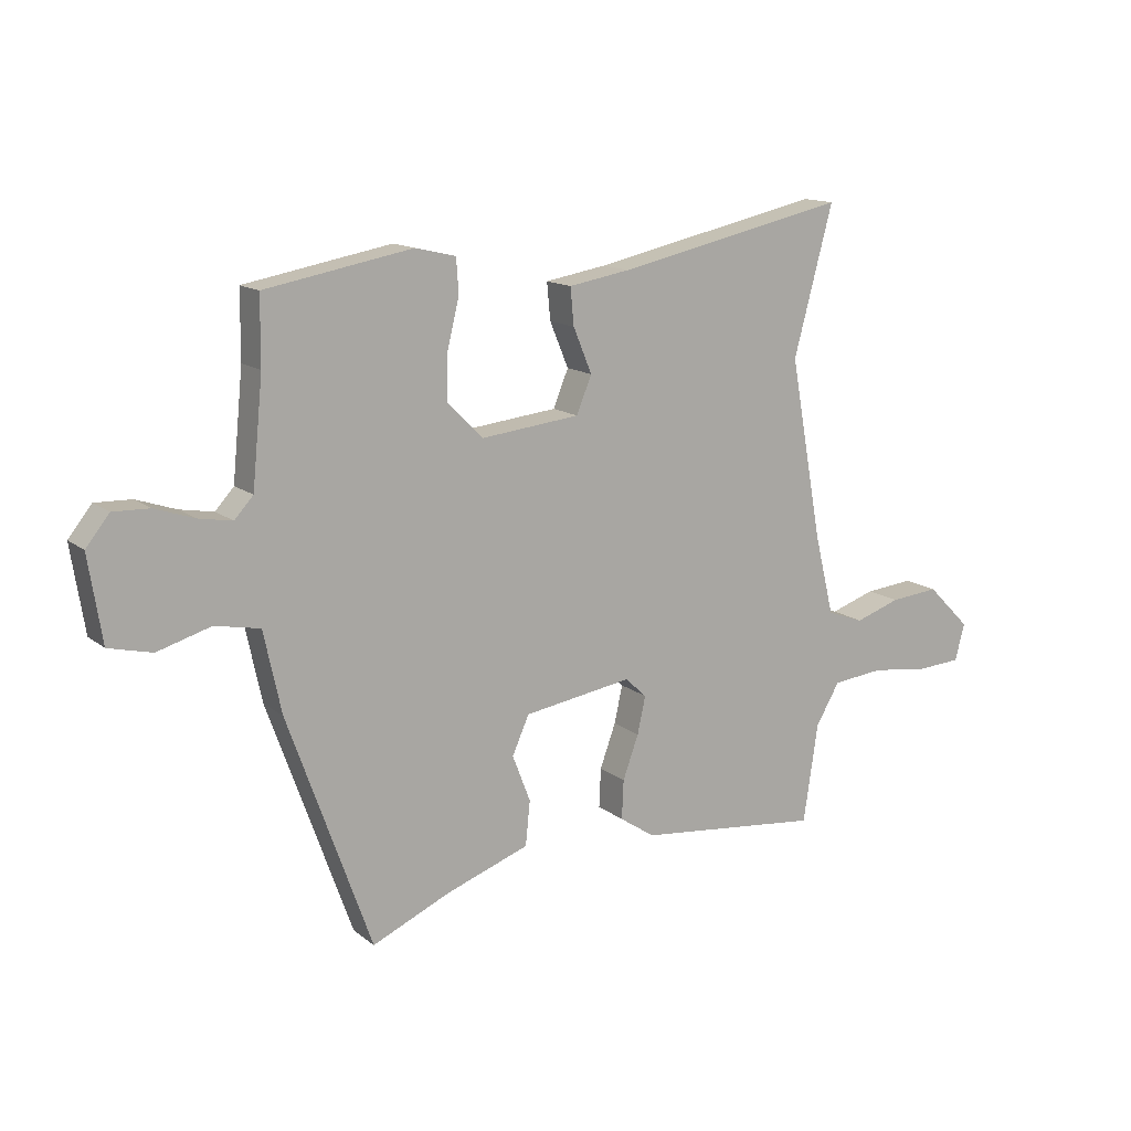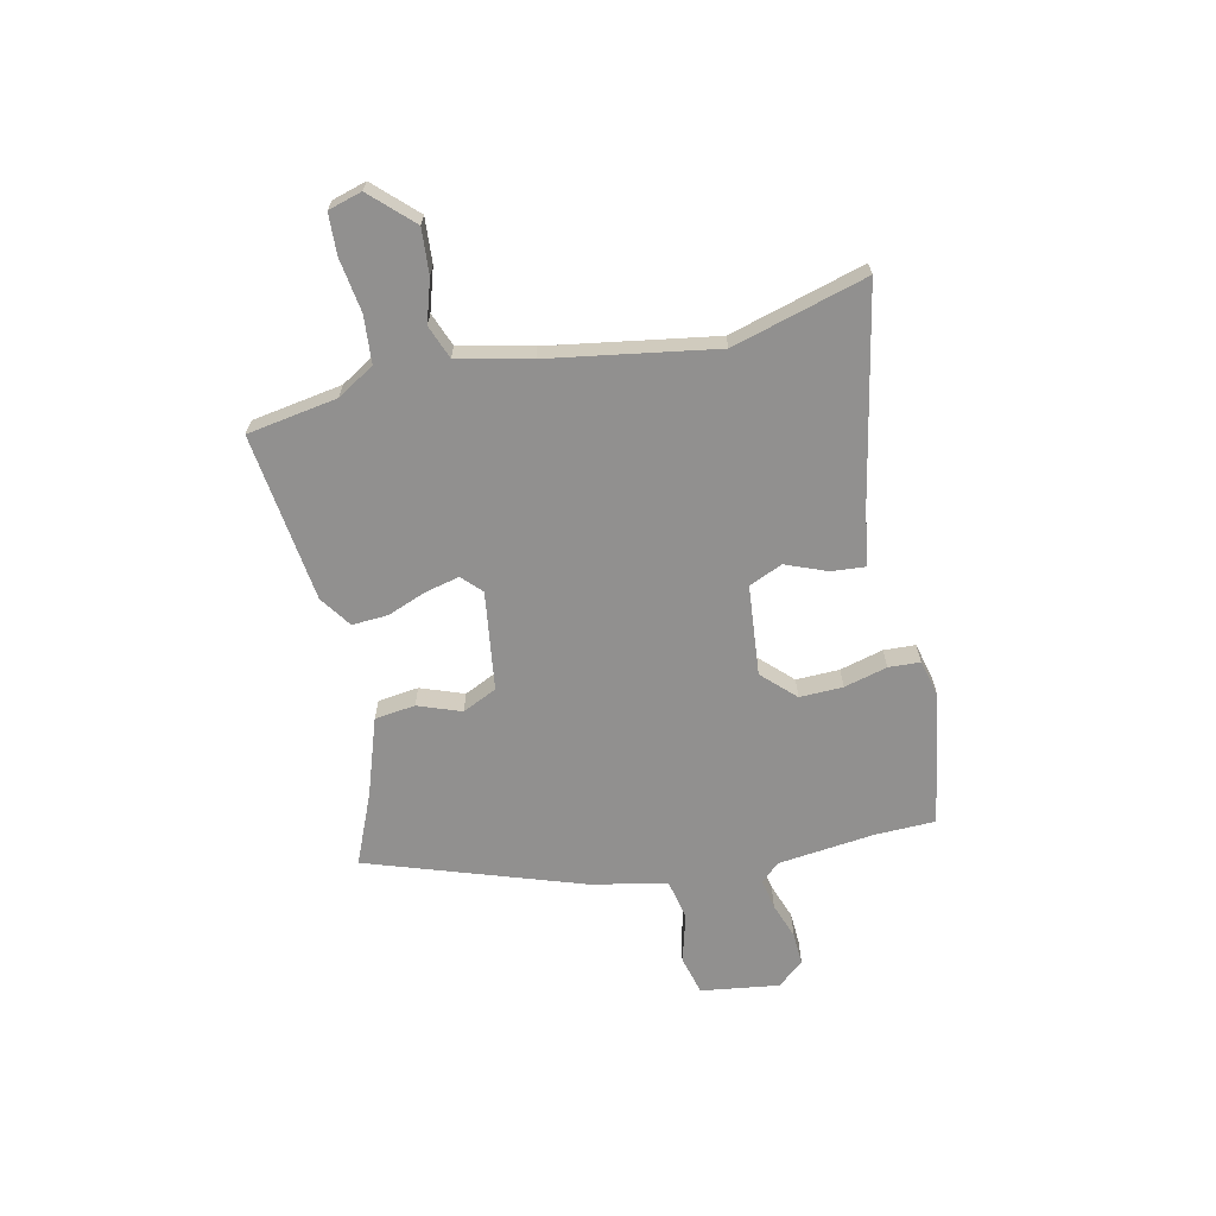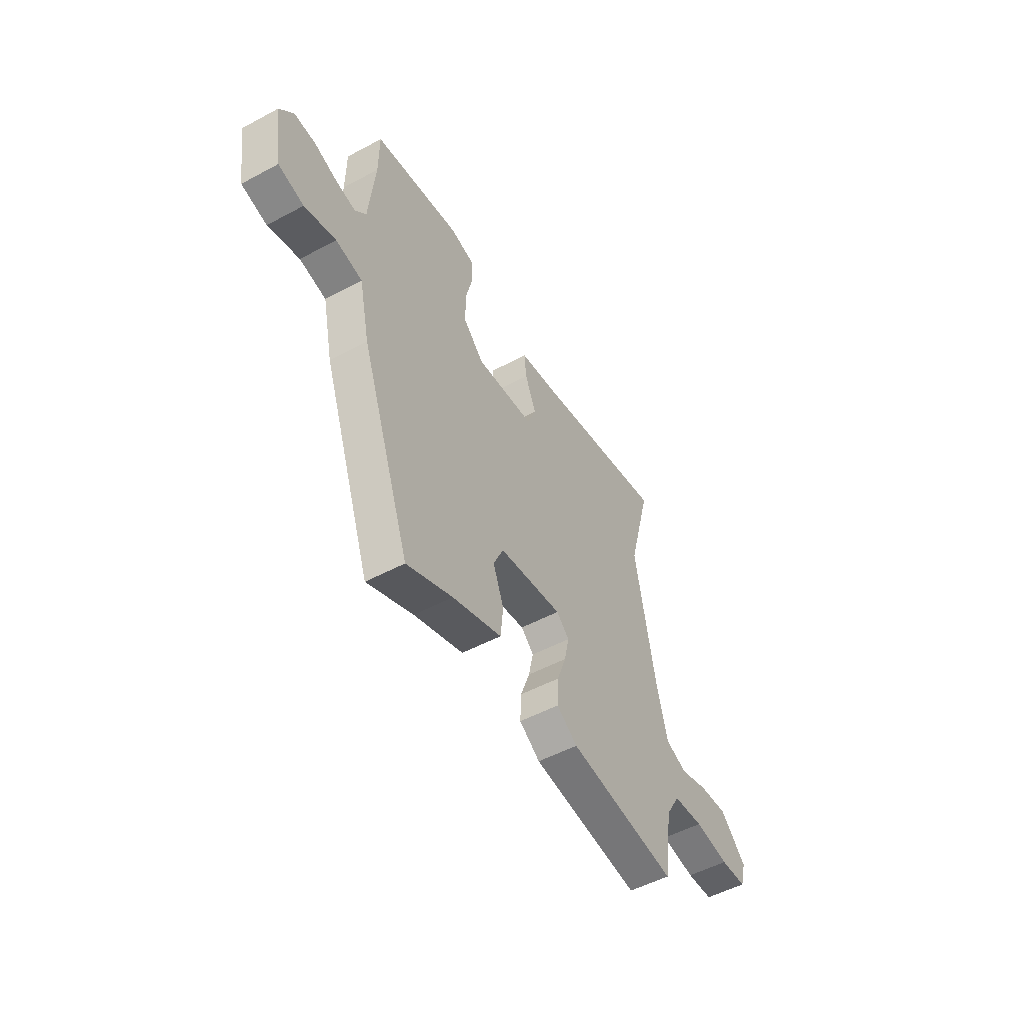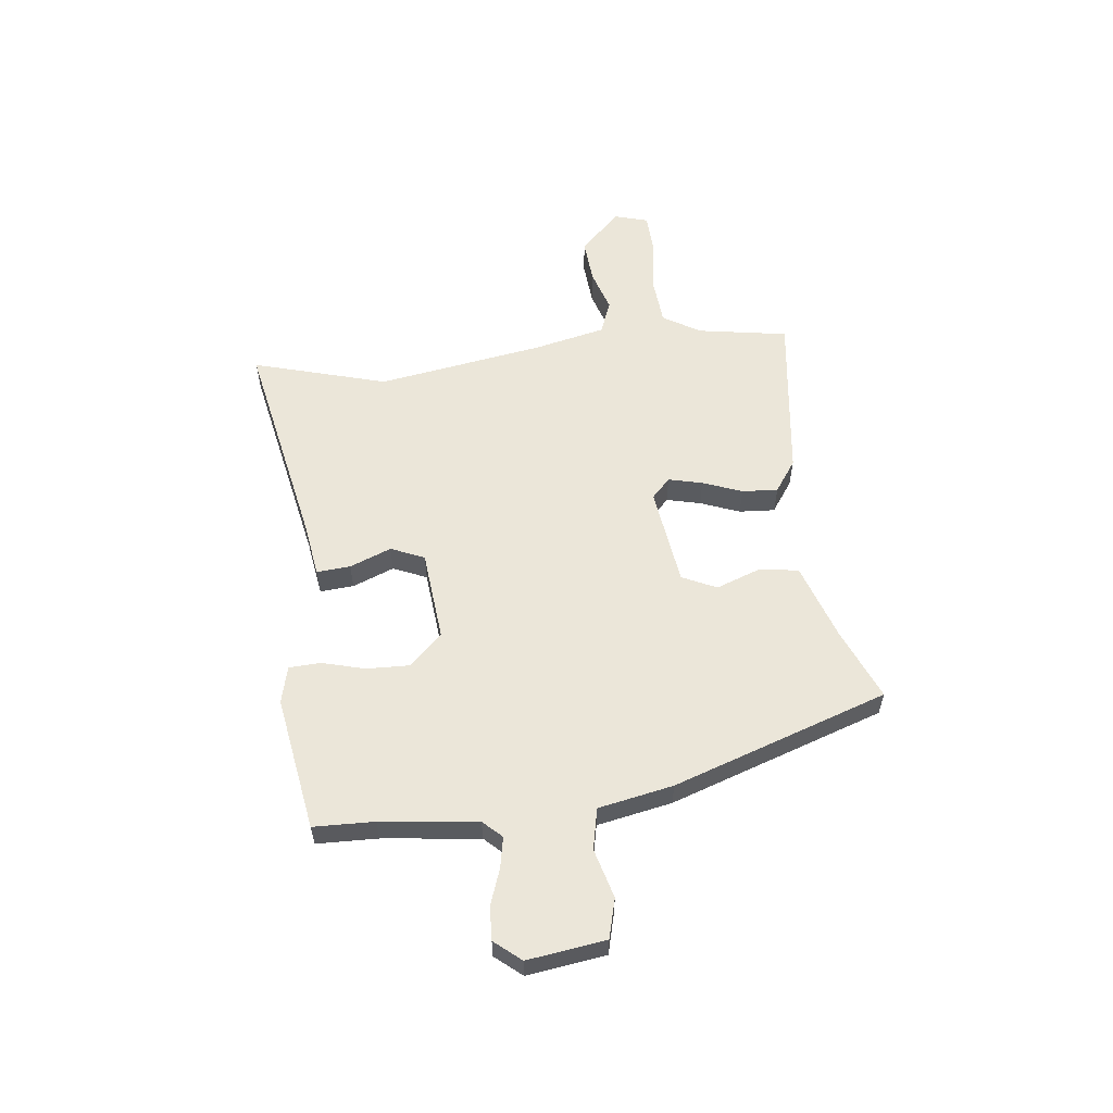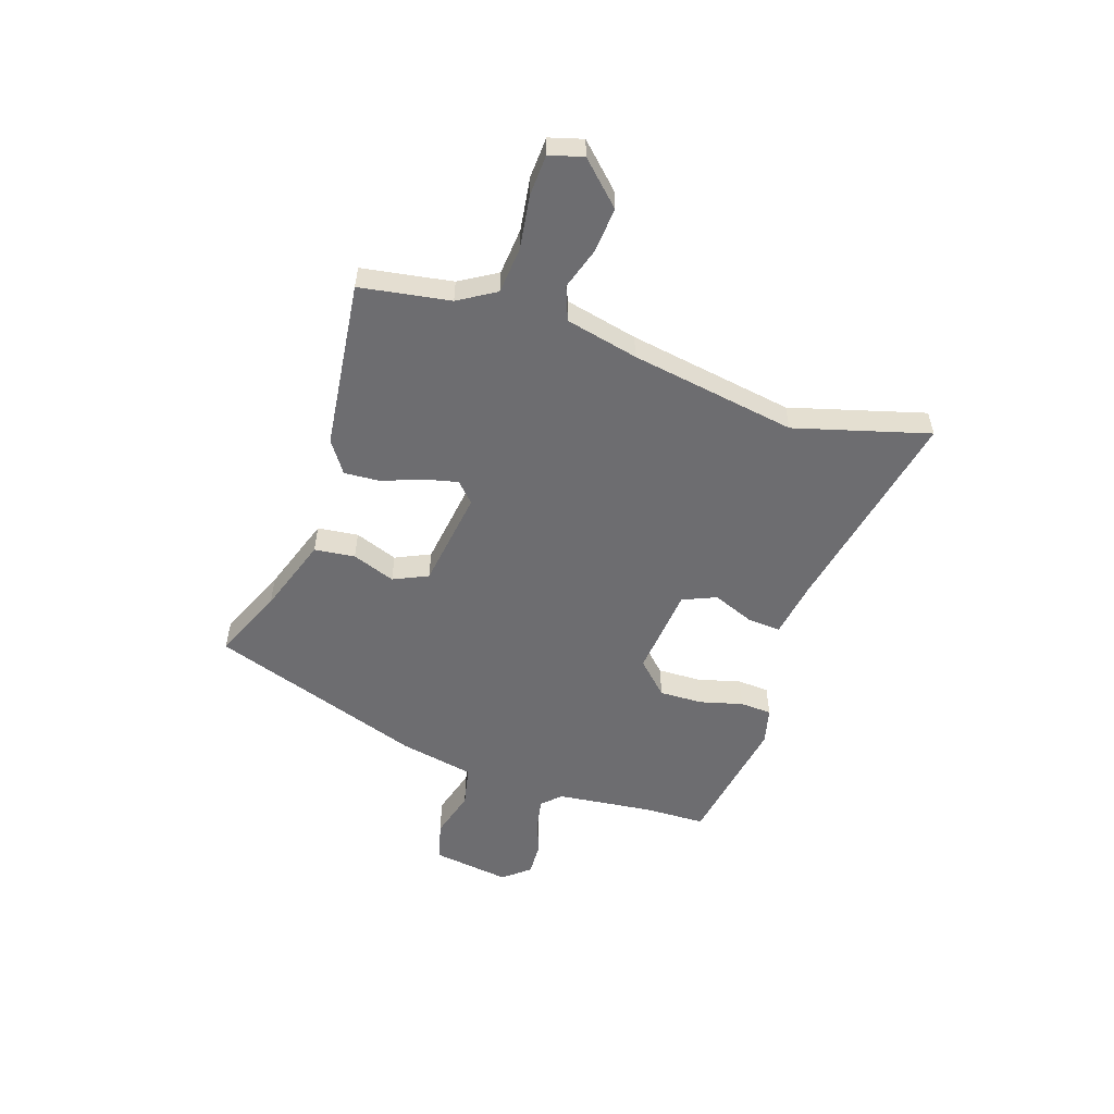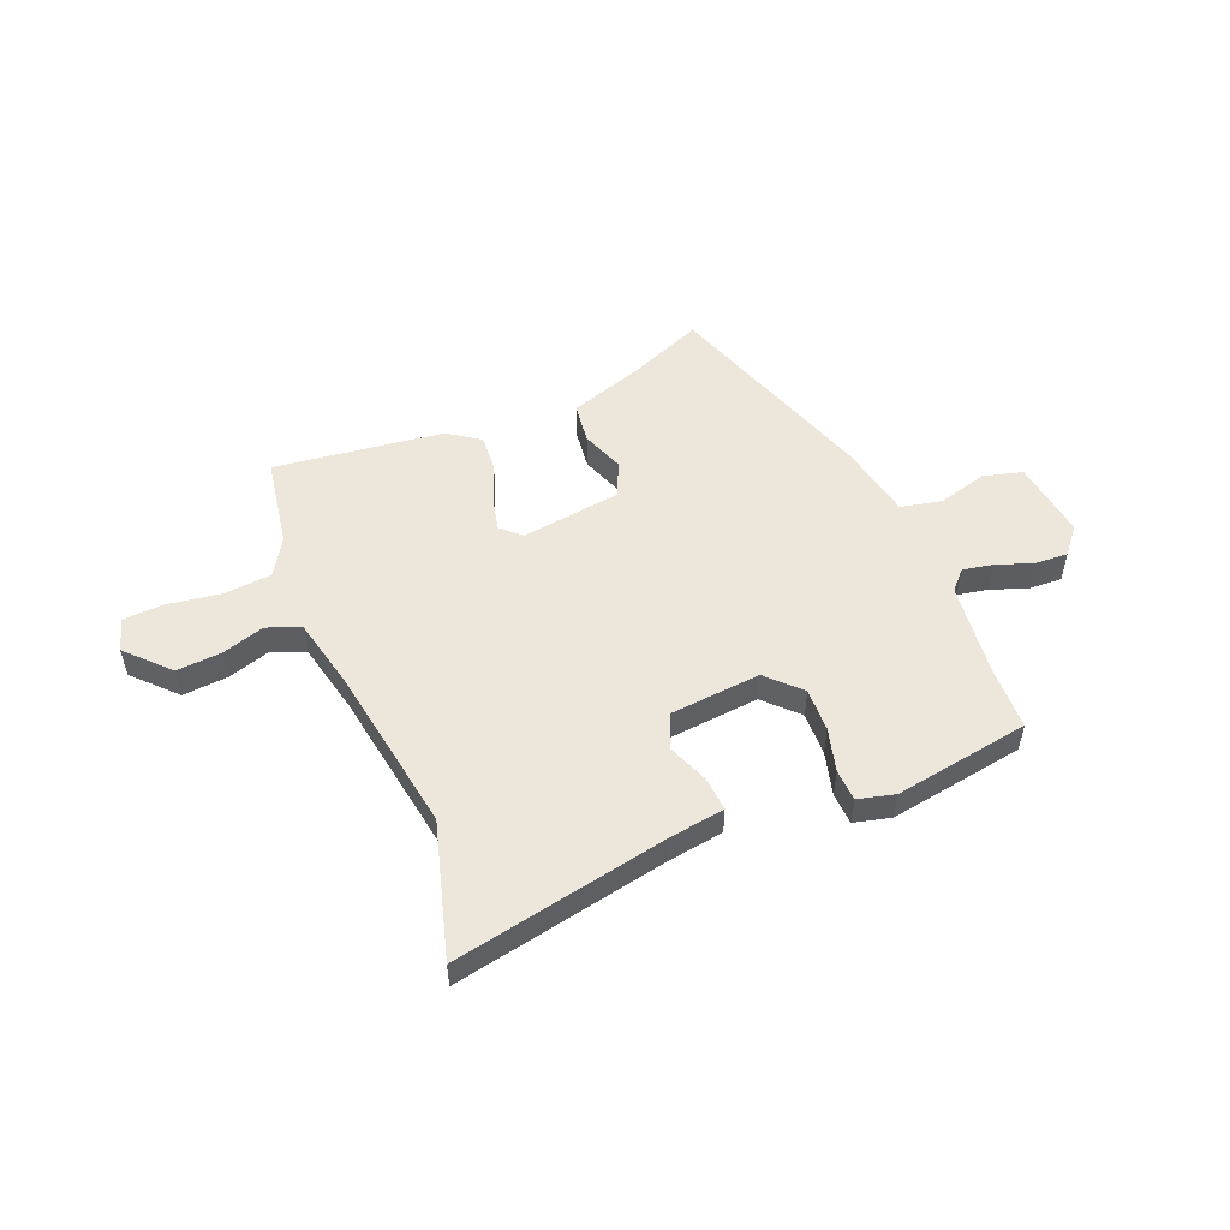
<metadata>
{"format":"obj","ext":"obj","renderer":"f3d","projection":"perspective","resolution":1024,"background":"white","views":[{"elev":13.9,"azim":148.5,"up":"+Z"},{"elev":-65.7,"azim":-76.5,"up":"+Y"},{"elev":-51.9,"azim":120.1,"up":"+Z"},{"elev":57.5,"azim":84.4,"up":"+Y"},{"elev":-54.1,"azim":-107.5,"up":"+Y"},{"elev":52.4,"azim":-21.2,"up":"+Y"}]}
</metadata>
<code>
v -0.454 0.07 0.327
v -0.521 0.07 0.579
v -0.125 0.07 0.493
v -0.02 0.07 0.475
v -0.026 0.07 0.412
v -0.058 0.07 0.335
v -0.032 0.07 0.272
v 0.137 0.07 0.253
v 0.197 0.07 0.312
v 0.196 0.07 0.393
v 0.176 0.07 0.474
v 0.18 0.07 0.533
v 0.249 0.07 0.549
v 0.5 0.07 0.503
v 0.501 0.07 0.389
v 0.519 0.07 0.208
v 0.551 0.07 0.173
v 0.608 0.07 0.183
v 0.676 0.07 0.206
v 0.738 0.07 0.208
v 0.778 0.07 0.158
v 0.755 0.07 0.012
v 0.681 0.07 -0.006
v 0.59 0.07 0.021
v 0.513 0.07 0.006
v 0.483 0.07 -0.133
v 0.34 0.07 -0.532
v 0.207 0.07 -0.473
v 0.064 0.07 -0.422
v 0.056 0.07 -0.346
v 0.087 0.07 -0.266
v 0.058 0.07 -0.201
v -0.127 0.07 -0.172
v -0.164 0.07 -0.206
v -0.15 0.07 -0.27
v -0.123 0.07 -0.344
v -0.12 0.07 -0.411
v -0.18 0.07 -0.451
v -0.496 0.07 -0.485
v -0.521 0.07 -0.316
v -0.562 0.07 -0.246
v -0.65 0.07 -0.237
v -0.75 0.07 -0.25
v -0.826 0.07 -0.245
v -0.843 0.07 -0.182
v -0.768 0.07 -0.107
v -0.684 0.07 -0.115
v -0.606 0.07 -0.141
v -0.543 0.07 -0.118
v -0.51 0.07 0.017
v -0.454 0 0.327
v -0.521 0 0.579
v -0.125 0 0.493
v -0.02 0 0.475
v -0.026 0 0.412
v -0.058 0 0.335
v -0.032 0 0.272
v 0.137 0 0.253
v 0.197 0 0.312
v 0.196 0 0.393
v 0.176 0 0.474
v 0.18 0 0.533
v 0.249 0 0.549
v 0.5 0 0.503
v 0.501 0 0.389
v 0.519 0 0.208
v 0.551 0 0.173
v 0.608 0 0.183
v 0.676 0 0.206
v 0.738 0 0.208
v 0.778 0 0.158
v 0.755 0 0.012
v 0.681 0 -0.006
v 0.59 0 0.021
v 0.513 0 0.006
v 0.483 0 -0.133
v 0.34 0 -0.532
v 0.207 0 -0.473
v 0.064 0 -0.422
v 0.056 0 -0.346
v 0.087 0 -0.266
v 0.058 0 -0.201
v -0.127 0 -0.172
v -0.164 0 -0.206
v -0.15 0 -0.27
v -0.123 0 -0.344
v -0.12 0 -0.411
v -0.18 0 -0.451
v -0.496 0 -0.485
v -0.521 0 -0.316
v -0.562 0 -0.246
v -0.65 0 -0.237
v -0.75 0 -0.25
v -0.826 0 -0.245
v -0.843 0 -0.182
v -0.768 0 -0.107
v -0.684 0 -0.115
v -0.606 0 -0.141
v -0.543 0 -0.118
v -0.51 0 0.017
f 46 47 48
f 45 46 48
f 44 45 48
f 43 44 48
f 42 43 48
f 41 42 48 49
f 40 41 49 50
f 40 50 1
f 39 40 1
f 38 39 1
f 37 38 1
f 36 37 1
f 35 36 1
f 28 29 30 31
f 28 31 32
f 27 28 32
f 26 27 32
f 25 26 32
f 22 23 24
f 21 22 24
f 20 21 24
f 19 20 24
f 18 19 24
f 17 18 24 25
f 25 32 33
f 17 25 33
f 16 17 33
f 13 14 15
f 12 13 15
f 11 12 15
f 10 11 15
f 9 10 15 16
f 3 4 5 6
f 3 6 7
f 2 3 7
f 34 35 1 2
f 33 34 2 7
f 8 9 16 33
f 7 8 33
f 98 97 96
f 98 96 95
f 98 95 94
f 98 94 93
f 98 93 92
f 99 98 92 91
f 100 99 91 90
f 51 100 90
f 51 90 89
f 51 89 88
f 51 88 87
f 51 87 86
f 51 86 85
f 81 80 79 78
f 82 81 78
f 82 78 77
f 82 77 76
f 82 76 75
f 74 73 72
f 74 72 71
f 74 71 70
f 74 70 69
f 74 69 68
f 75 74 68 67
f 83 82 75
f 83 75 67
f 83 67 66
f 65 64 63
f 65 63 62
f 65 62 61
f 65 61 60
f 66 65 60 59
f 56 55 54 53
f 57 56 53
f 57 53 52
f 52 51 85 84
f 57 52 84 83
f 83 66 59 58
f 83 58 57
f 1 51 52 2
f 2 52 53 3
f 3 53 54 4
f 4 54 55 5
f 5 55 56 6
f 6 56 57 7
f 7 57 58 8
f 8 58 59 9
f 9 59 60 10
f 10 60 61 11
f 11 61 62 12
f 12 62 63 13
f 13 63 64 14
f 14 64 65 15
f 15 65 66 16
f 16 66 67 17
f 17 67 68 18
f 18 68 69 19
f 19 69 70 20
f 20 70 71 21
f 21 71 72 22
f 22 72 73 23
f 23 73 74 24
f 24 74 75 25
f 25 75 76 26
f 26 76 77 27
f 27 77 78 28
f 28 78 79 29
f 29 79 80 30
f 30 80 81 31
f 31 81 82 32
f 32 82 83 33
f 33 83 84 34
f 34 84 85 35
f 35 85 86 36
f 36 86 87 37
f 37 87 88 38
f 38 88 89 39
f 39 89 90 40
f 40 90 91 41
f 41 91 92 42
f 42 92 93 43
f 43 93 94 44
f 44 94 95 45
f 45 95 96 46
f 46 96 97 47
f 47 97 98 48
f 48 98 99 49
f 49 99 100 50
f 50 100 51 1

</code>
